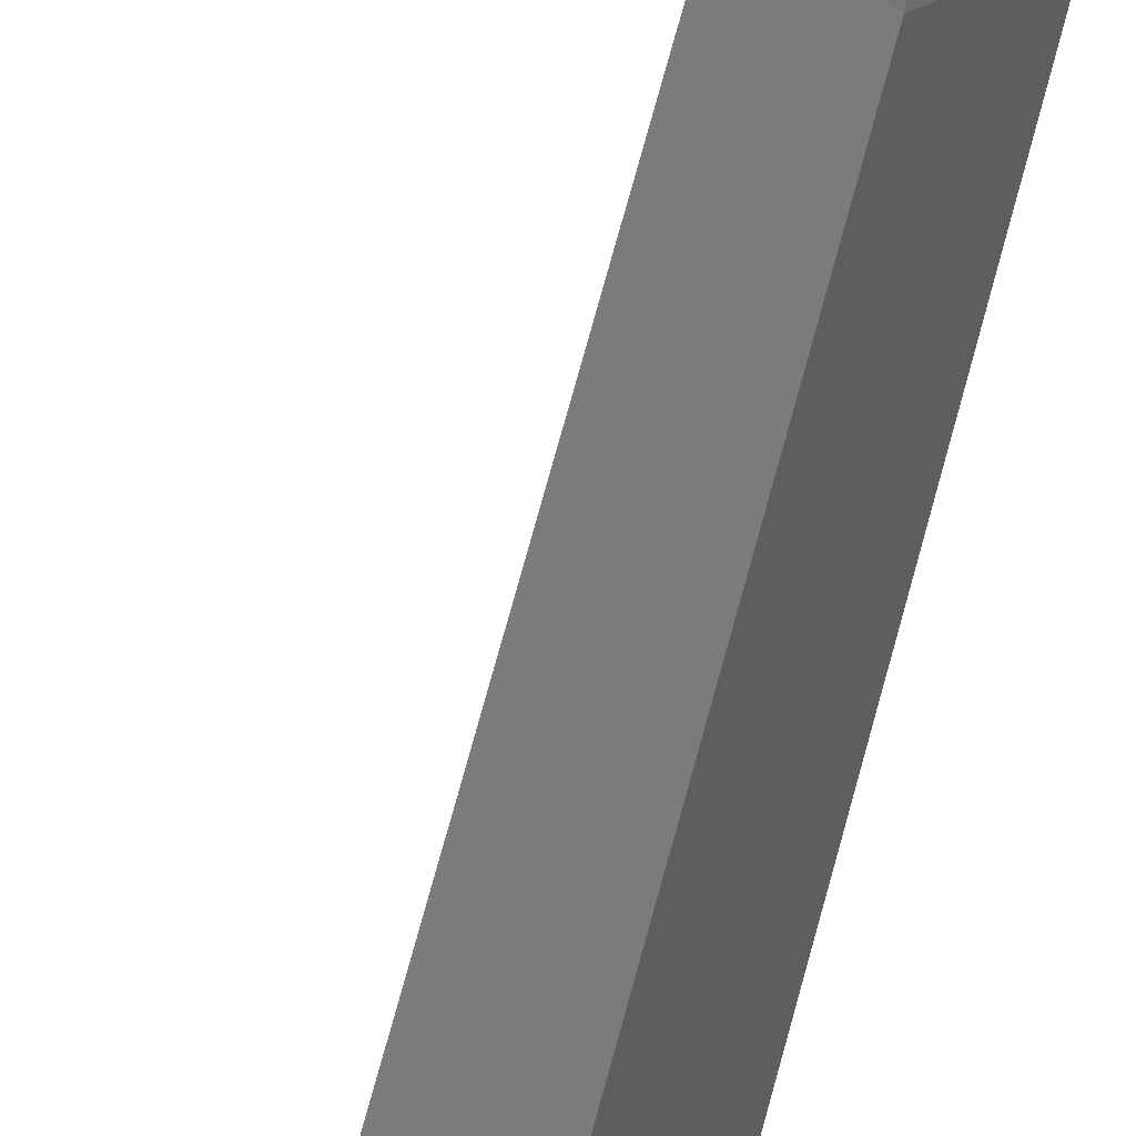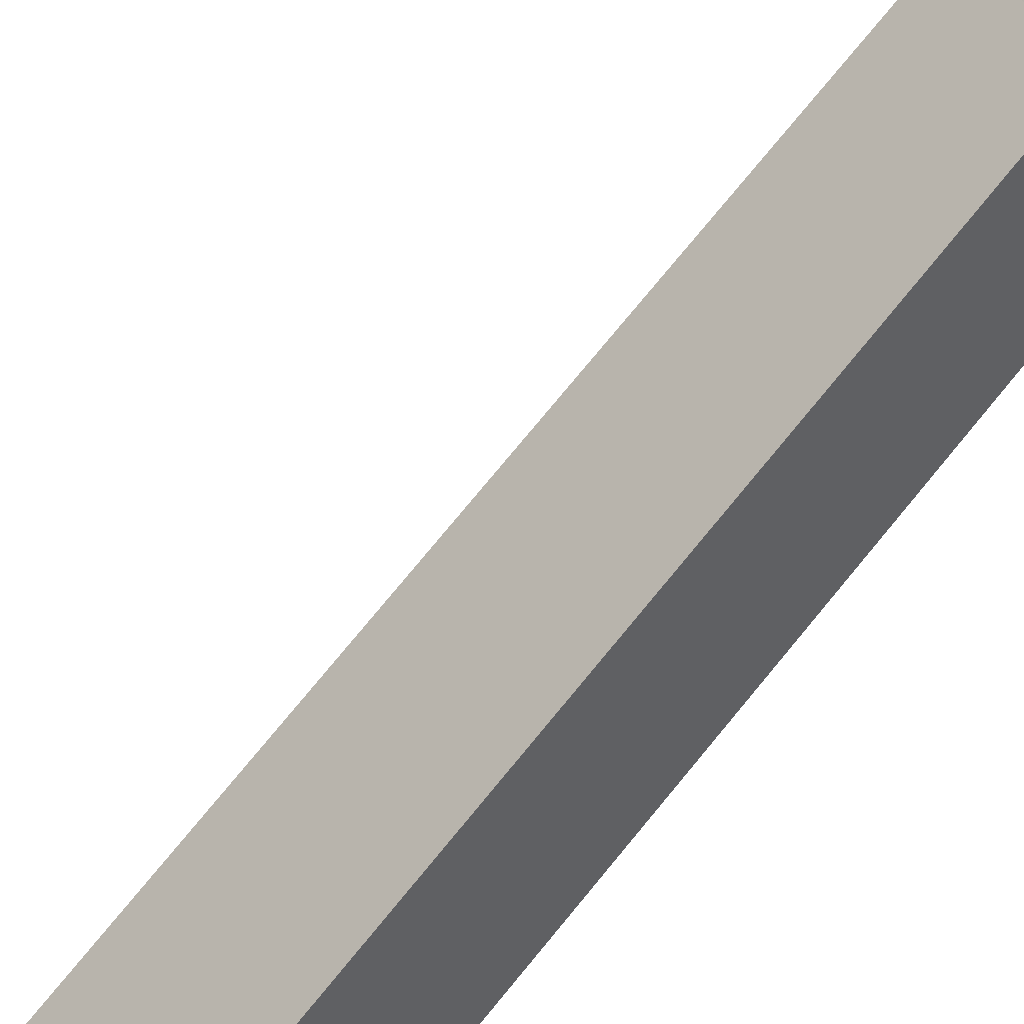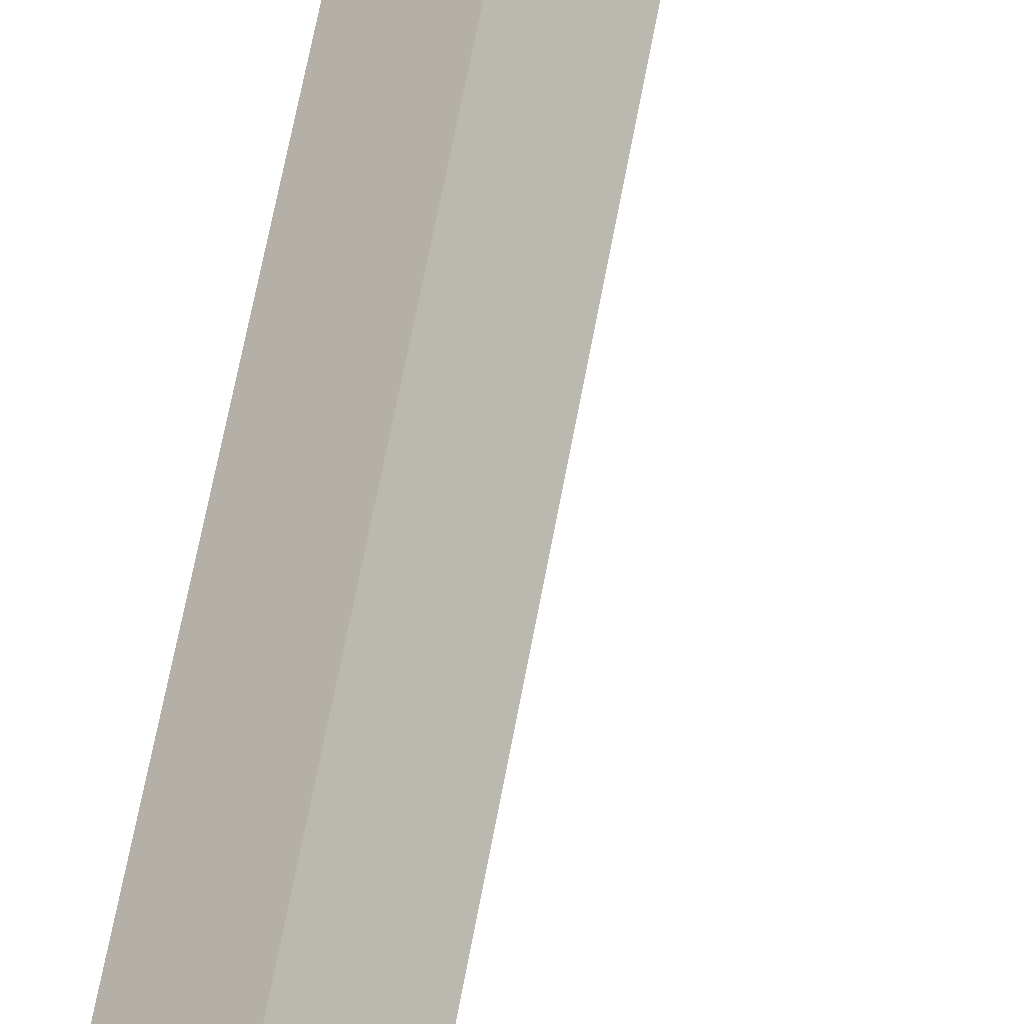
<metadata>
{"format":"obj","ext":"obj","renderer":"f3d","projection":"perspective","resolution":1024,"background":"white","views":[{"elev":-57.1,"azim":171.3,"up":"+Z"},{"elev":-73.9,"azim":145.6,"up":"+Z"},{"elev":67.9,"azim":15.3,"up":"+Z"}]}
</metadata>
<code>
g Random_Tree_NoLeaves_s_01_Collider
v 0 0 -0.05597
v -0.05597 0 0
v 0 0 0.05597
v 0.05597 0 -0
v 0.04305 0.8715 0
v -0.02808 1.719 -0.006919
v -0.05954 3.099 0.0104
v -0.06578 1.719 -0.04462
v -0.000793 0.8593 -0.04684
v -0.04699 0.867 0
v -0.1035 1.719 -0.006919
v -0.06449 1.721 0.03073
v -0.000793 0.8593 0.04684
f 2 10 9 1
f 10 11 8 9
f 11 7 8
f 4 5 13 3
f 3 13 10 2
f 13 12 11 10
f 1 9 5 4
f 8 7 6
f 13 5 6 12
f 5 9 8 6
f 11 12 7
f 12 6 7

</code>
